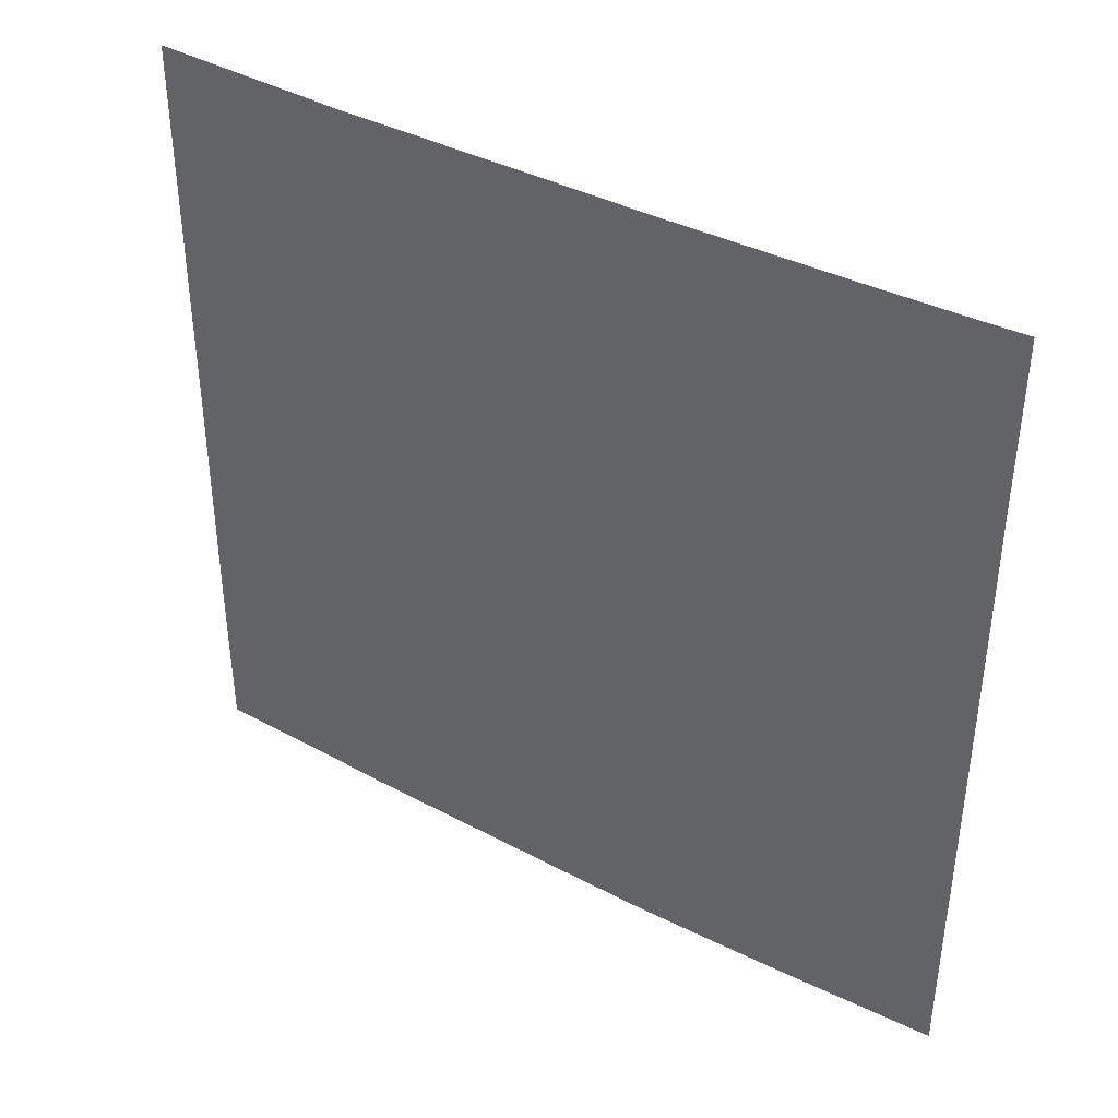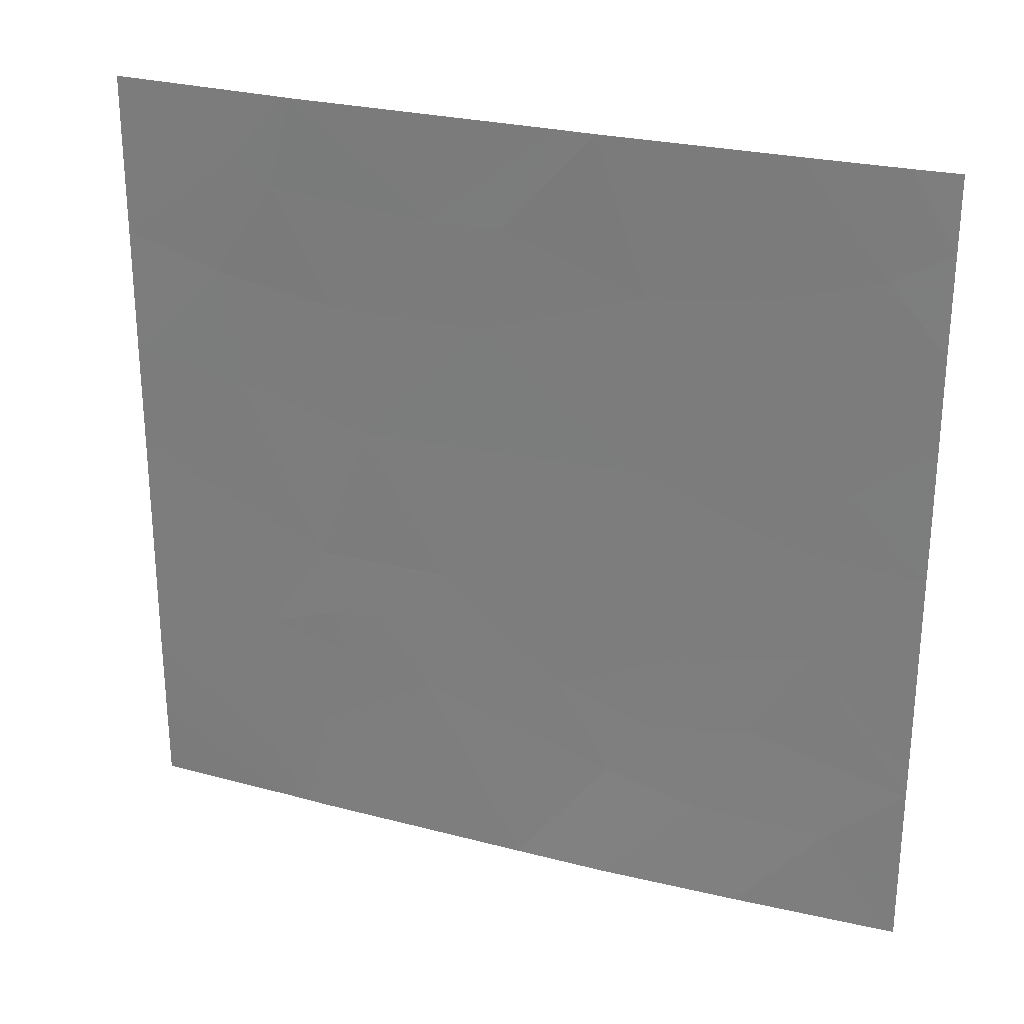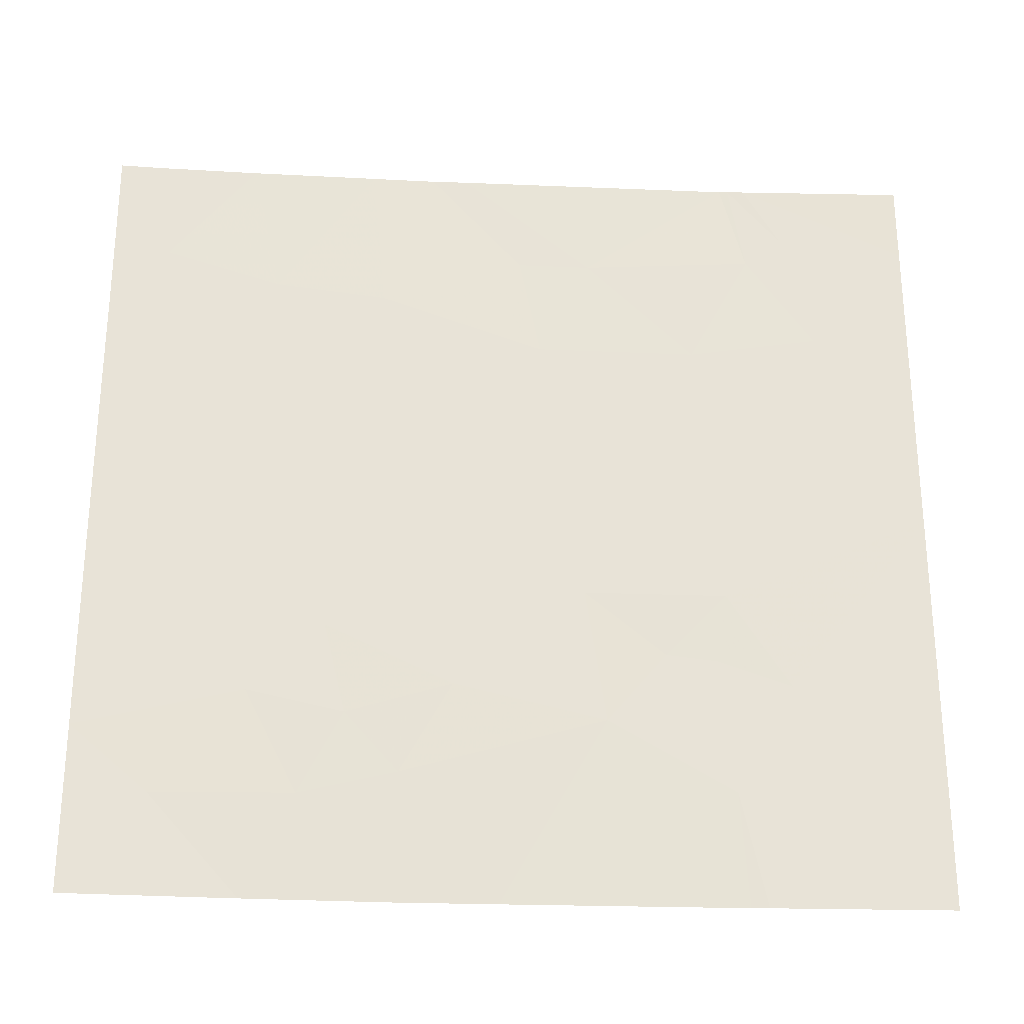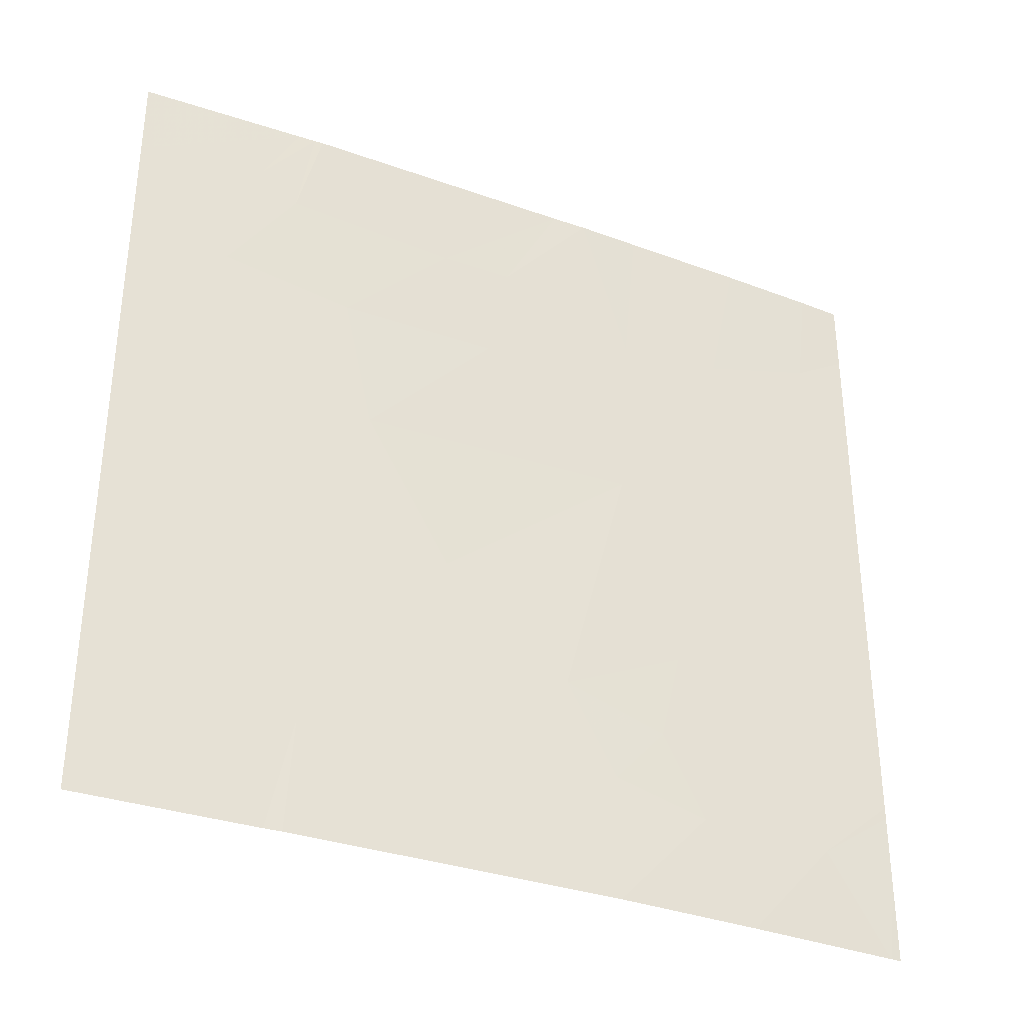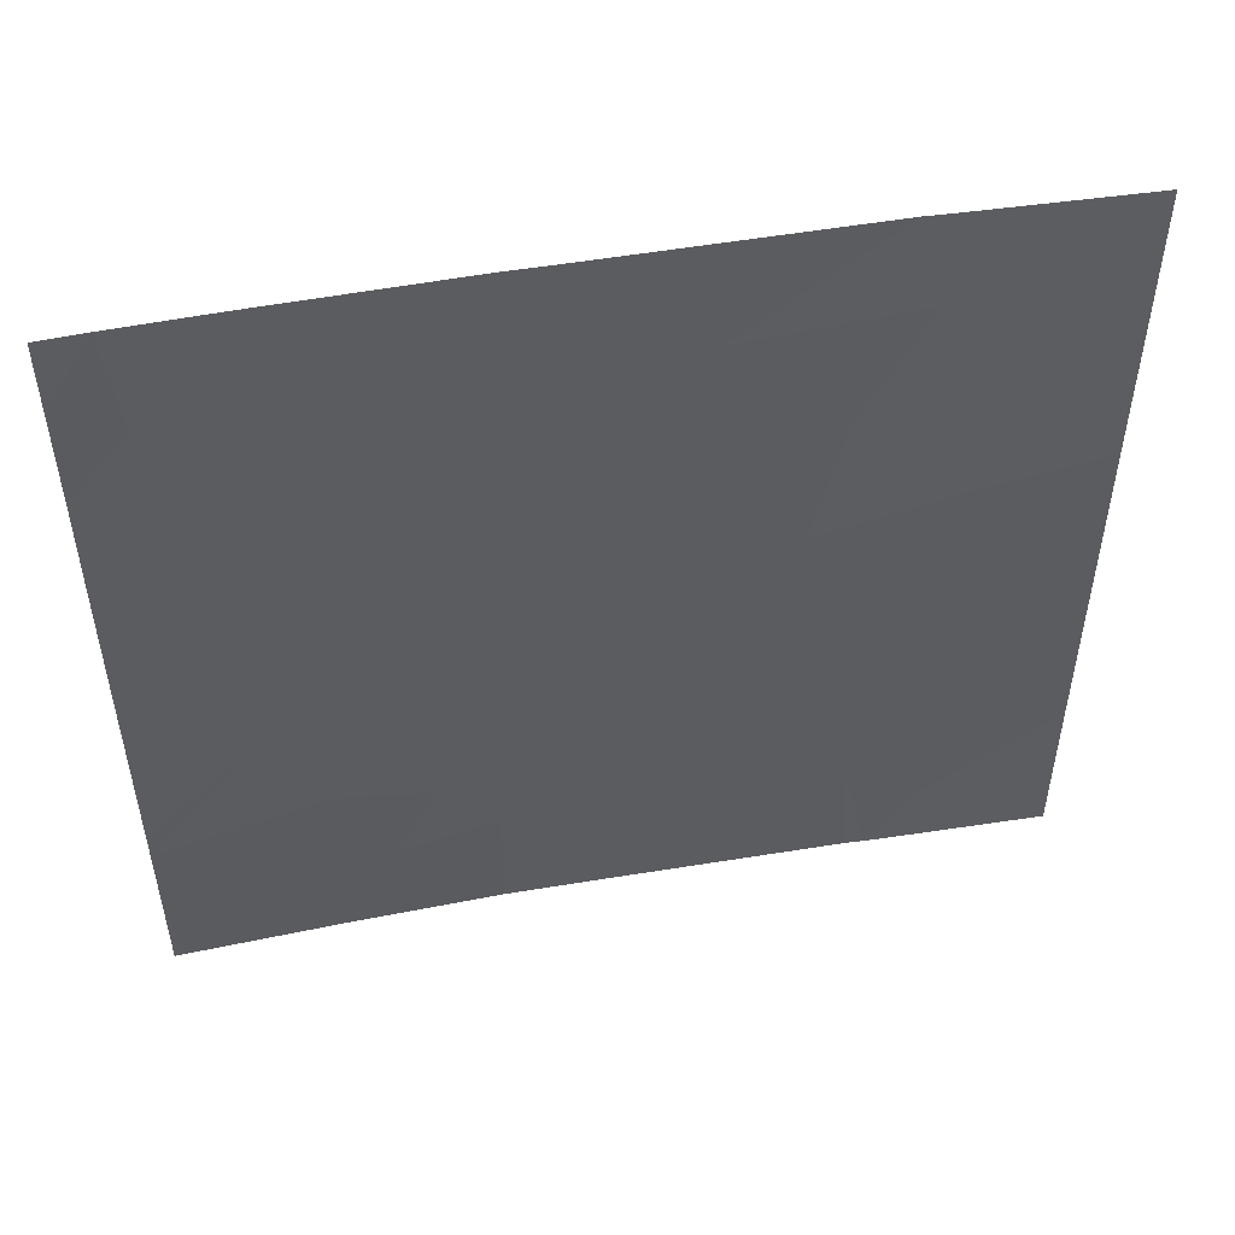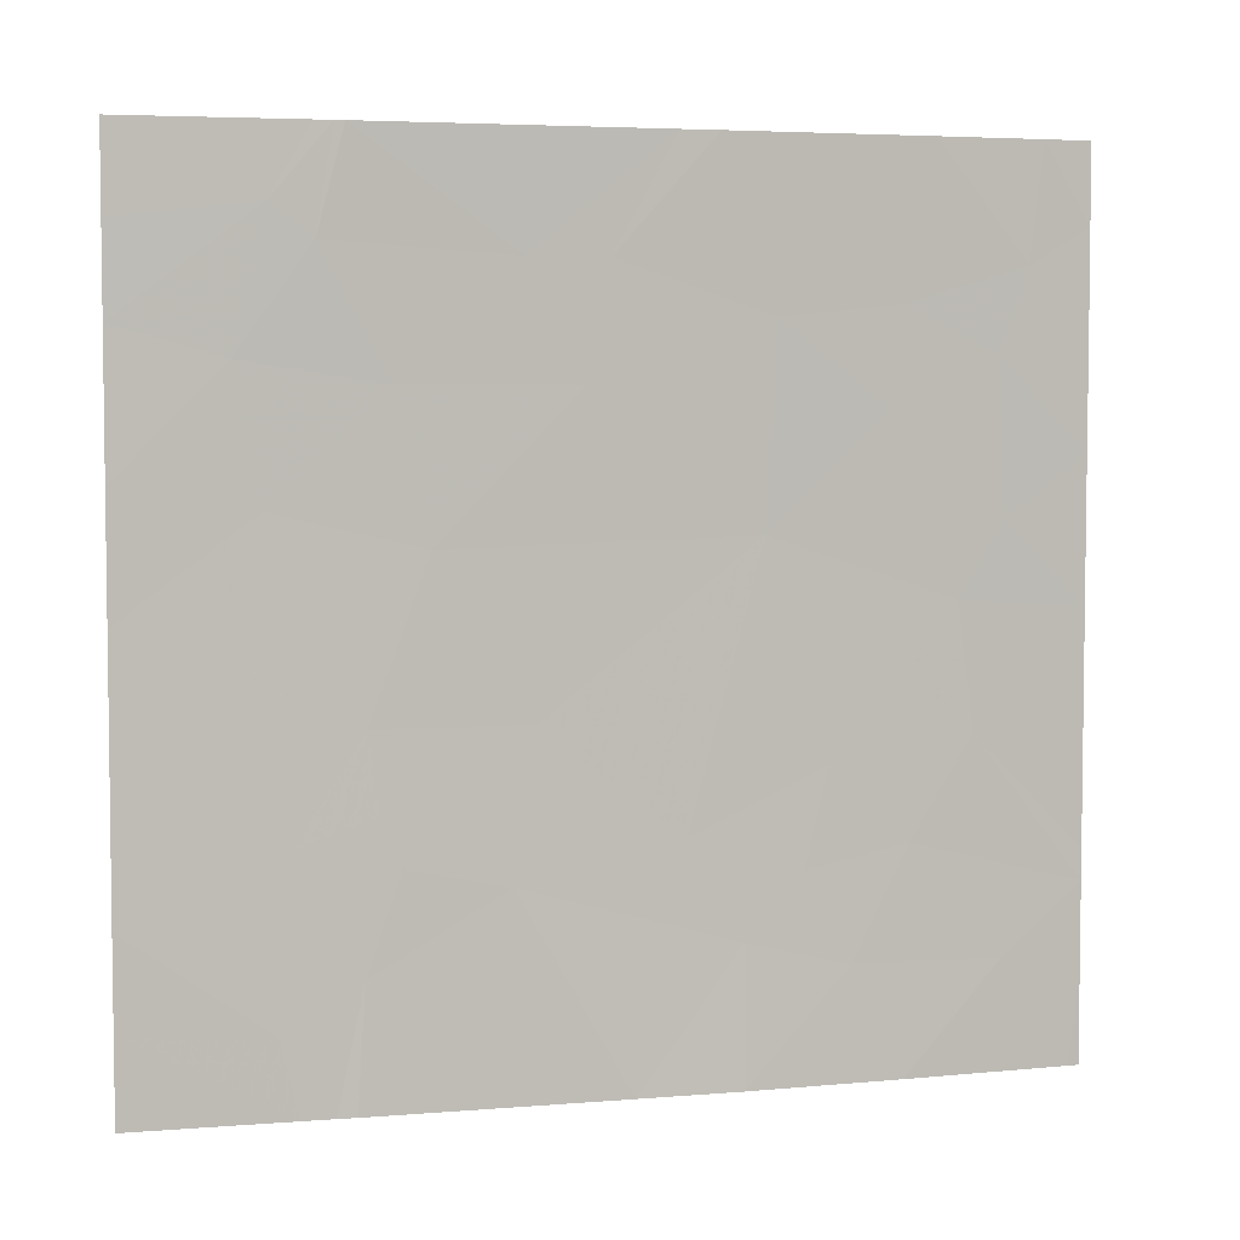
<metadata>
{"format":"obj","ext":"obj","renderer":"f3d","projection":"perspective","resolution":1024,"background":"white","views":[{"elev":39.8,"azim":-101.3,"up":"+Z"},{"elev":26.7,"azim":-112.4,"up":"+Z"},{"elev":-26.9,"azim":42.2,"up":"+Z"},{"elev":-34.0,"azim":-159.9,"up":"+Z"},{"elev":51.0,"azim":35.1,"up":"+Z"},{"elev":4.8,"azim":-149.4,"up":"+Z"}]}
</metadata>
<code>
v -16.5 47.92 18.46
v -16.72 47.67 18.83
v -16.37 48.05 18.84
v -16.72 47.66 20.25
v -16.61 47.78 20
v -16.45 47.95 20.61
v -16.17 48.25 20.21
v -16.77 47.61 21.06
v -16.92 47.46 20.82
v -16.71 47.68 20.77
v -16.91 47.45 19.97
v -16.91 47.45 20.46
v -15.32 49.13 19.38
v -15.36 49.09 19.21
v -15.45 49 19.4
v -16.89 47.49 18.46
v -16.92 47.46 18.75
v -15.19 49.26 21.11
v -15.01 49.44 20.75
v -15.35 49.09 20.68
v -15.1 49.35 18.71
v -15.22 49.24 18.46
v -15.28 49.17 18.88
v -15.43 49.01 20.18
v -15.77 48.67 20.68
v -14.74 49.7 21.46
v -14.75 49.7 21.16
v -15.19 49.27 21.46
v -16.91 47.45 21.18
v -16.81 47.58 21.46
v -16.56 47.85 21.46
v -16.91 47.45 21.46
v -15.13 49.32 19.28
v -15.29 49.16 19.64
v -16.19 48.23 20.89
v -16.91 47.45 19.17
v -16.65 47.74 19.57
v -16.13 48.32 18.46
v -15.61 48.84 19.14
v -15.88 48.57 18.46
v -15.99 48.44 19.27
v -16.13 48.31 18.93
v -15.66 48.78 19.64
v -15.14 49.31 18.46
v -14.75 49.7 18.75
v -14.75 49.7 19.06
v -14.75 49.7 19.96
v -15.07 49.38 20.3
v -16.26 48.16 19.15
v -15.27 49.19 18.46
v -15.64 48.81 21.07
v -15.82 48.62 21.07
v -15.26 49.2 21.46
v -15.24 49.22 21.46
v -16.92 47.46 19.03
v -14.75 49.7 20.38
v -14.75 49.7 20.86
v -15.09 49.36 21.22
v -14.75 49.7 18.46
v -16.92 47.46 18.46
v -16.23 48.2 21.46
v -16.48 47.93 20.93
v -16.31 48.1 19.48
v -16.92 47.46 19.07
v -16.5 47.9 19.22
v -16.07 48.37 21.46
v -15.98 48.46 21.46
v -14.75 49.7 19.54
f 3 2 1
f 6 4 5
f 5 7 6
f 10 8 9
f 4 12 11
f 15 14 13
f 2 17 16
f 16 1 2
f 20 19 18
f 23 22 21
f 25 24 20
f 28 27 26
f 8 30 29
f 8 31 30
f 30 32 29
f 34 13 33
f 35 7 25
f 37 11 36
f 3 1 38
f 42 40 39
f 39 41 42
f 7 43 24
f 24 25 7
f 4 11 5
f 14 23 33
f 45 21 44
f 45 46 21
f 15 43 39
f 48 34 47
f 48 24 34
f 41 49 42
f 23 40 50
f 23 39 40
f 25 51 52
f 18 54 53
f 2 55 17
f 48 47 56
f 37 5 11
f 58 57 27
f 27 28 58
f 59 45 44
f 44 21 22
f 54 58 28
f 8 29 9
f 16 17 60
f 41 39 43
f 13 14 33
f 62 61 31
f 62 35 61
f 41 63 49
f 65 64 2
f 2 3 65
f 15 13 34
f 42 38 40
f 42 3 38
f 23 50 22
f 15 34 43
f 15 39 14
f 24 43 34
f 52 67 66
f 52 51 67
f 51 18 53
f 51 20 18
f 20 24 48
f 65 49 63
f 19 57 58
f 58 18 19
f 33 21 46
f 33 23 21
f 35 66 61
f 62 10 6
f 42 49 3
f 65 63 37
f 33 68 47
f 47 34 33
f 10 12 4
f 4 6 10
f 33 46 68
f 2 64 55
f 3 49 65
f 37 36 64
f 64 65 37
f 41 43 7
f 7 63 41
f 7 35 6
f 62 31 8
f 8 10 62
f 48 56 19
f 19 20 48
f 35 62 6
f 35 52 66
f 35 25 52
f 51 53 67
f 18 58 54
f 19 56 57
f 10 9 12
f 39 23 14
f 63 7 5
f 5 37 63
f 25 20 51

</code>
